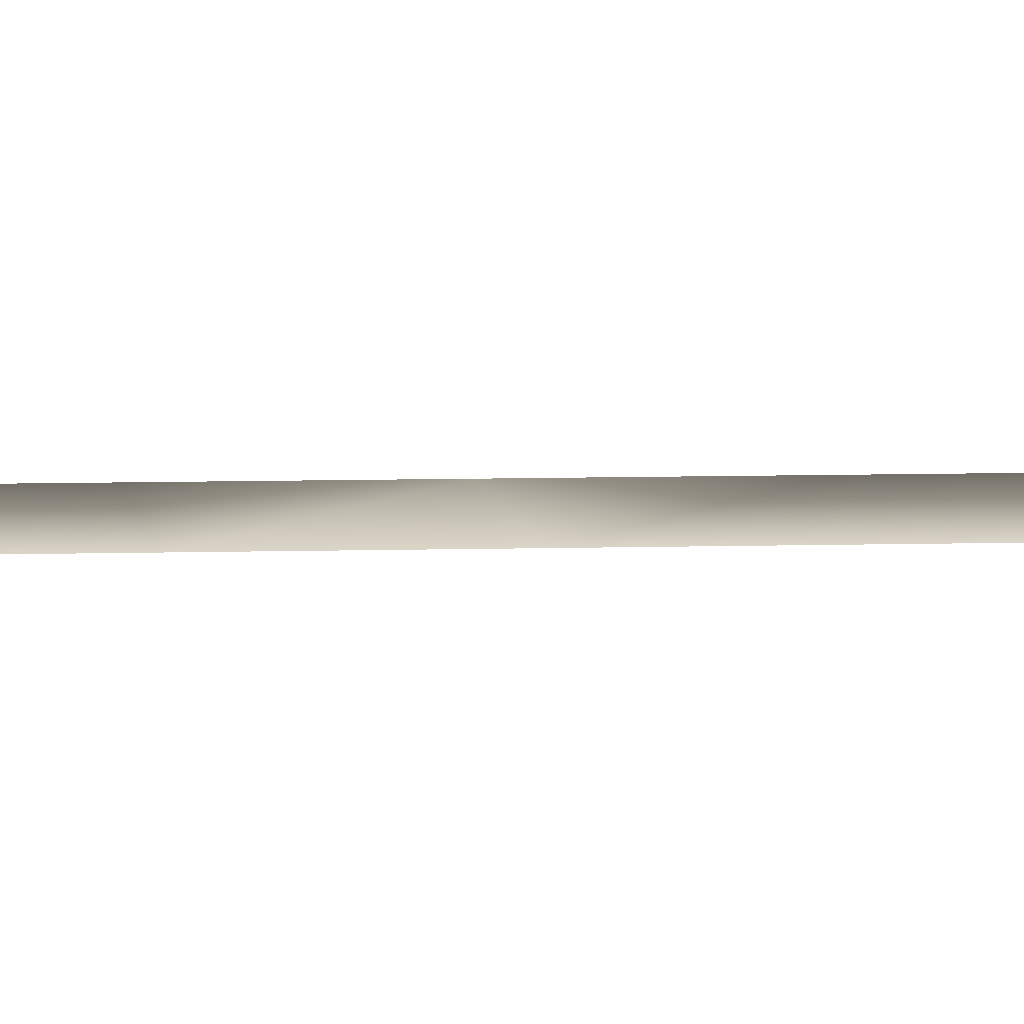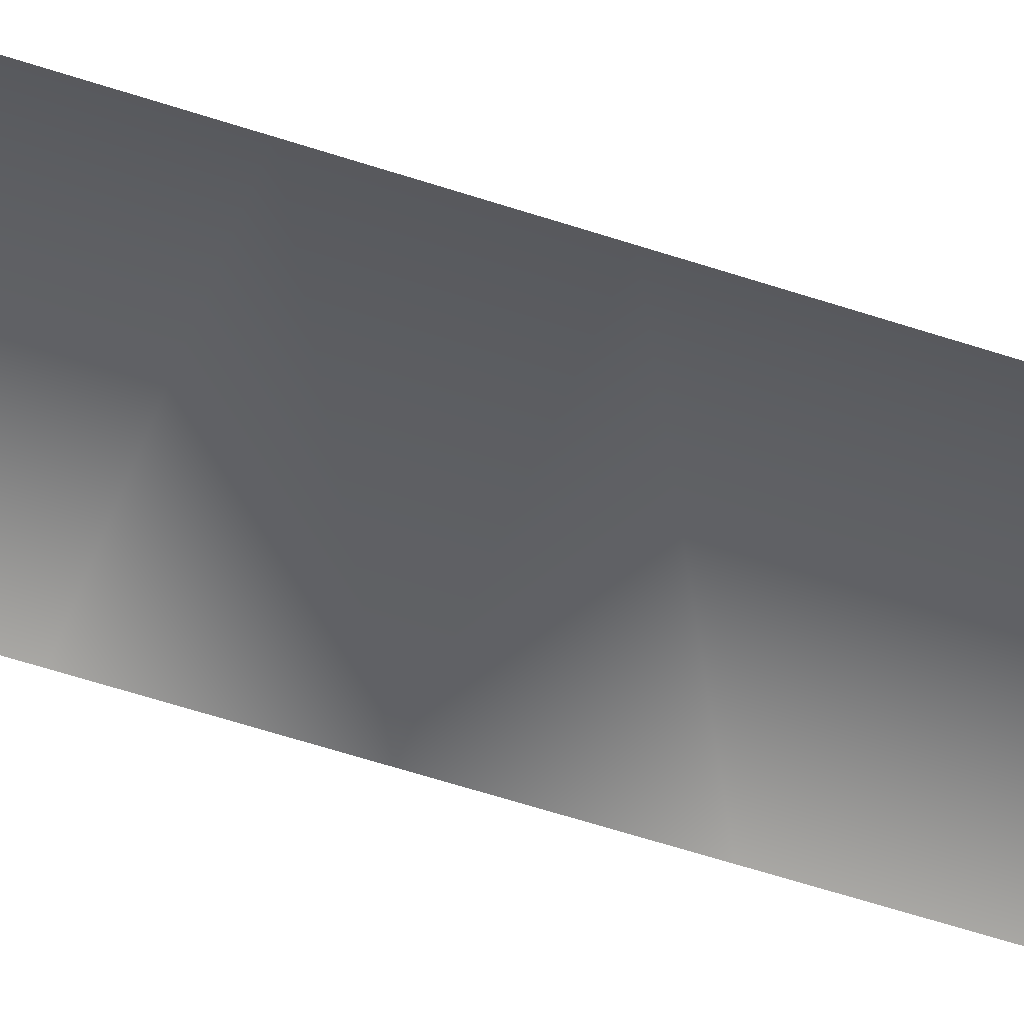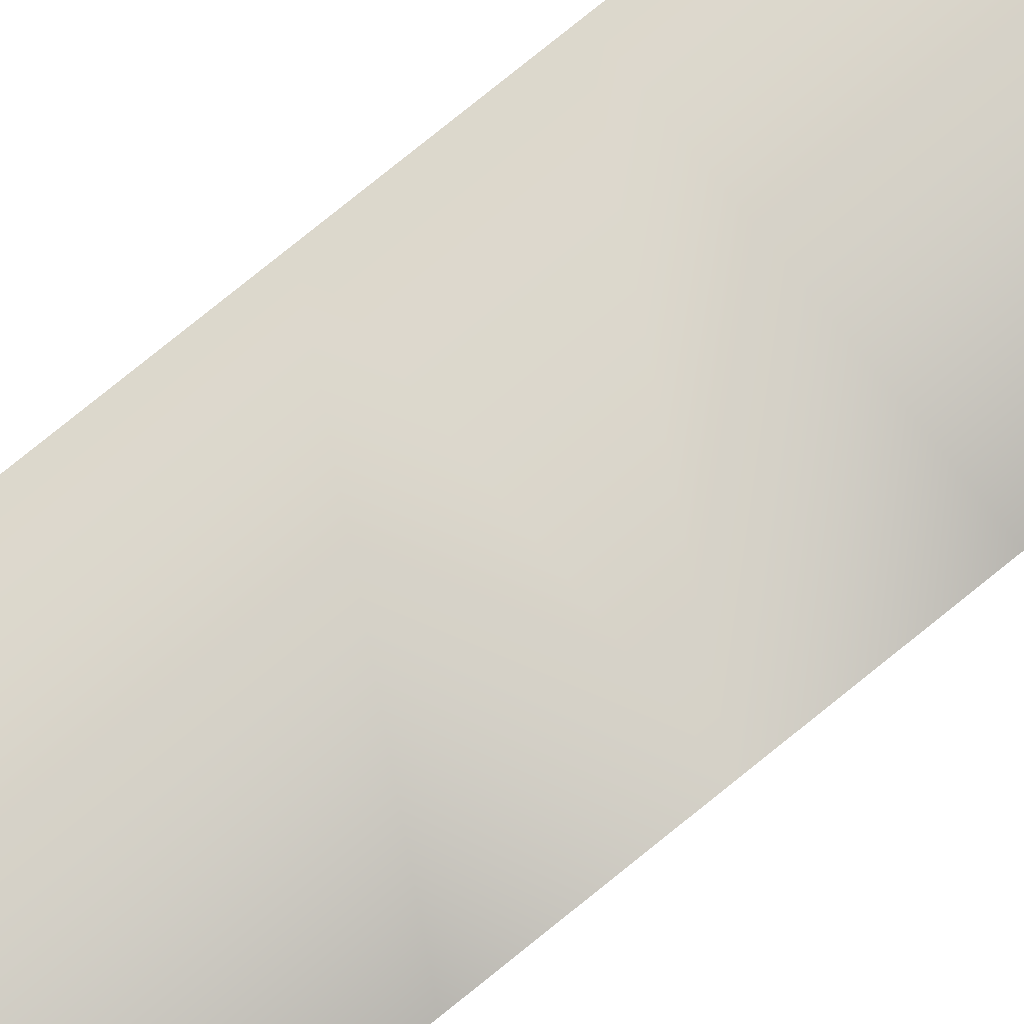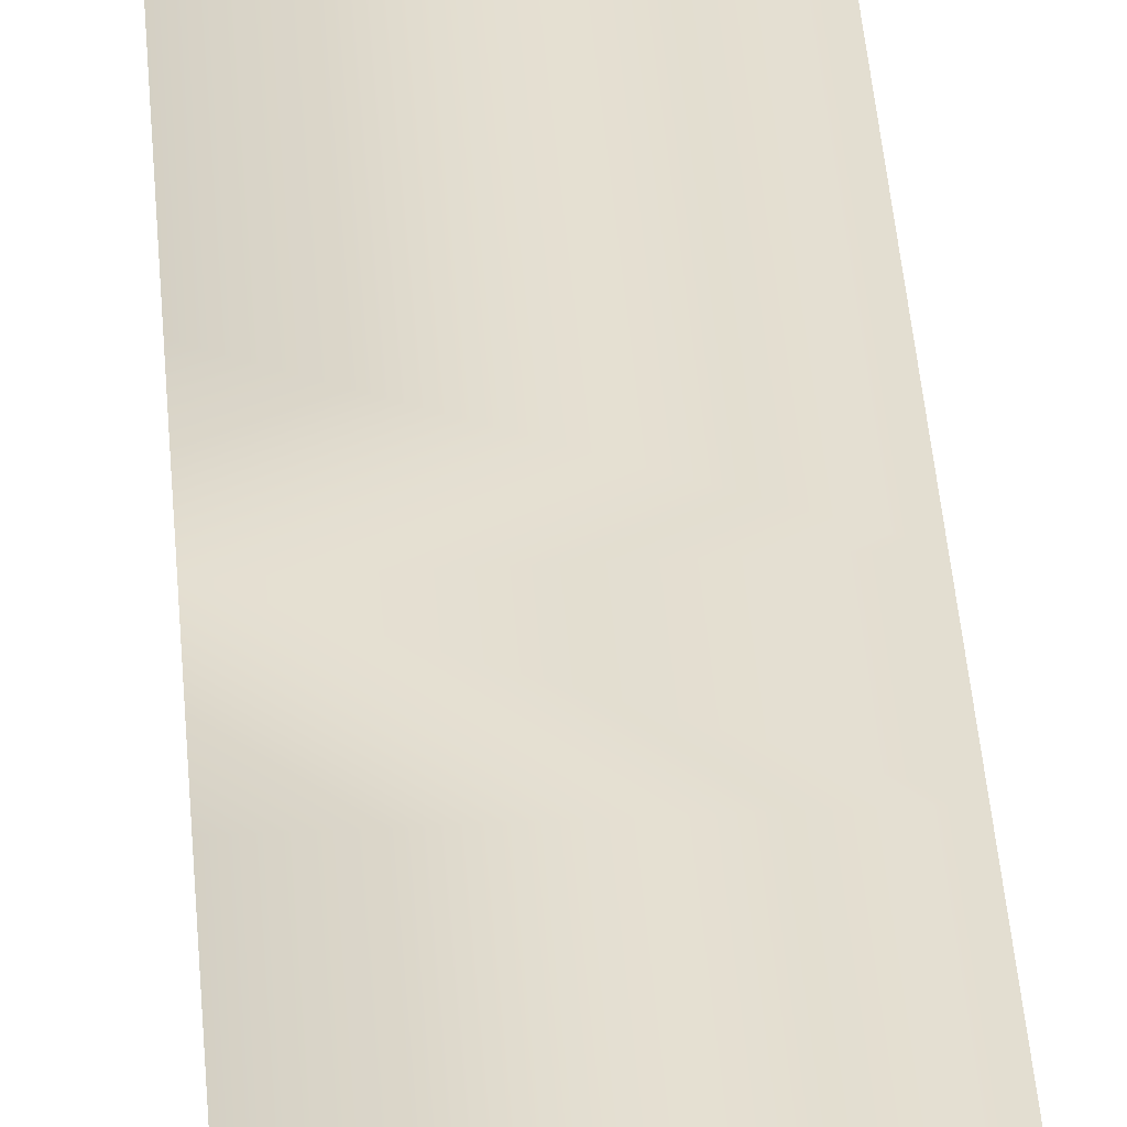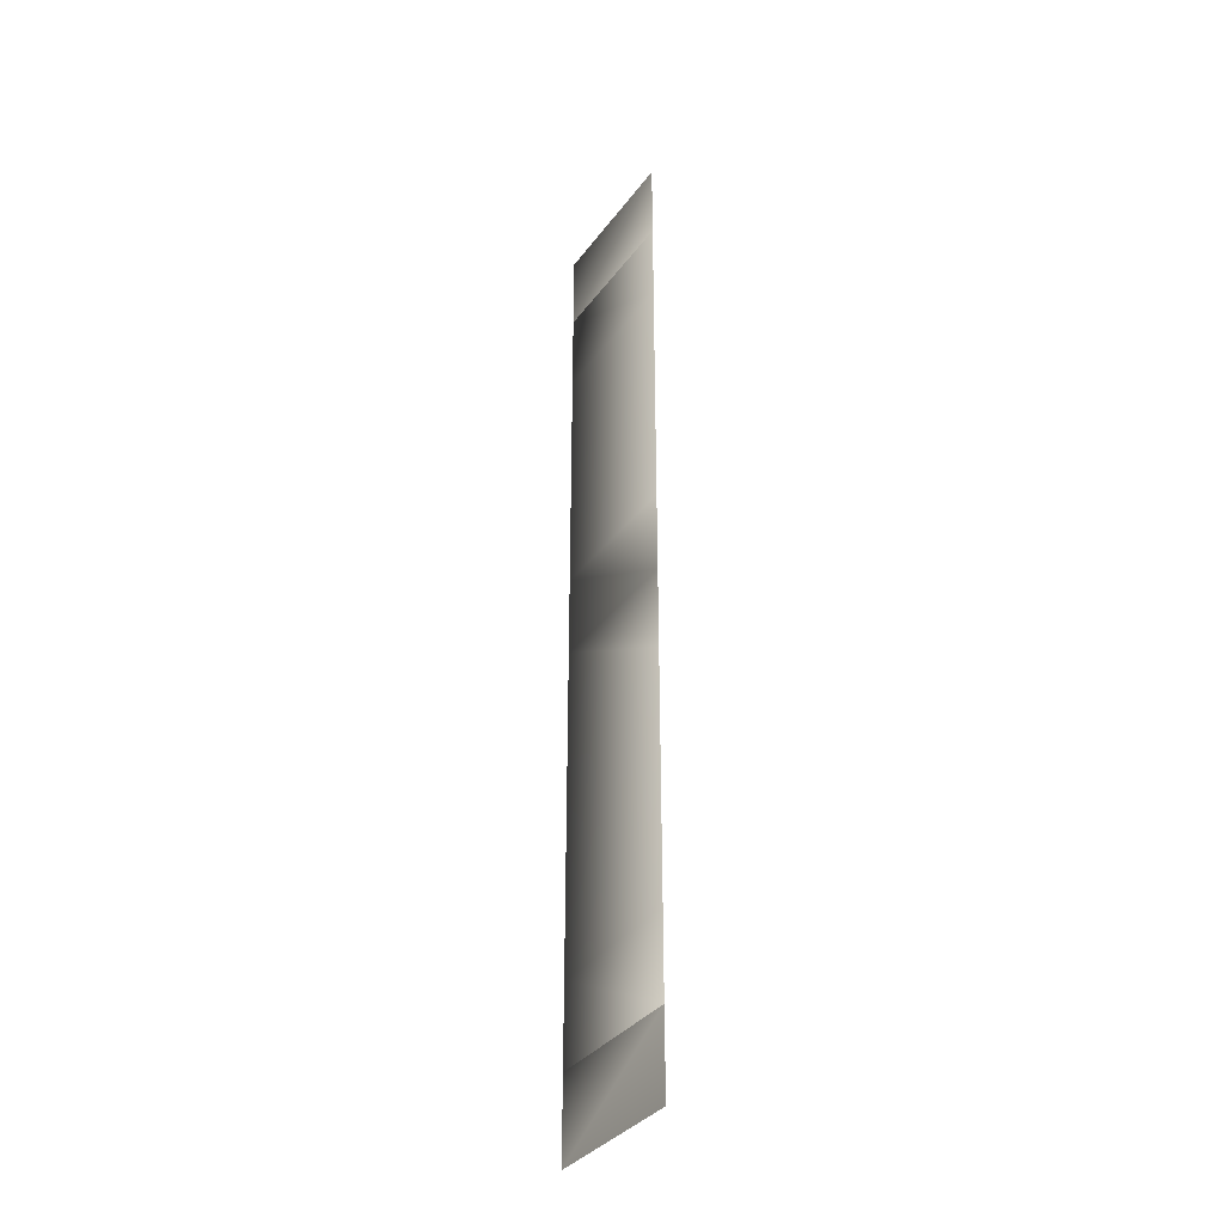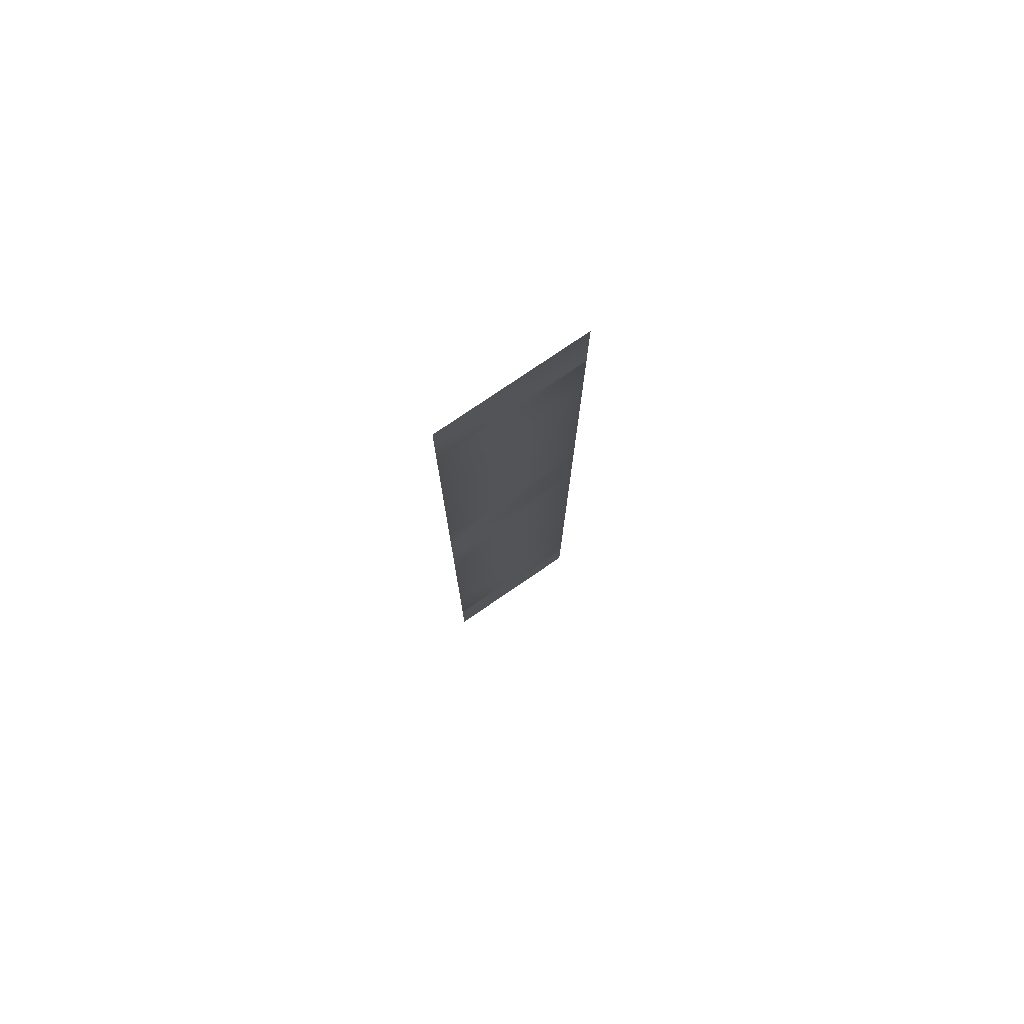
<metadata>
{"format":"obj","ext":"obj","renderer":"f3d","projection":"perspective","resolution":1024,"background":"white","views":[{"elev":5.7,"azim":83.7,"up":"+Y"},{"elev":-52.4,"azim":69.8,"up":"+Y"},{"elev":79.6,"azim":-128.8,"up":"+Y"},{"elev":37.0,"azim":-3.8,"up":"+Y"},{"elev":-35.0,"azim":-121.2,"up":"+Z"},{"elev":77.8,"azim":-34.3,"up":"+Z"}]}
</metadata>
<code>
v  -5 0.05 -0
v  -5 0.05 5.333
v  5 0.05 5.333
v  5 0.05 -0
v  -5 0.05 10.67
v  5 0.05 10.67
v  -5 0.05 16
v  5 0.05 16
v  -5 0.05 21.33
v  5 0.05 21.33
v  -5 0.05 26.67
v  5 0.05 26.67
v  -5 0.05 32
v  5 0.05 32
v  -5 0.05 -5.333
v  5 0.05 -5.333
v  5 0.05 -10.67
v  -5 0.05 -10.67
v  5 0.05 -16
v  -5 0.05 -16
v  5 0.05 -21.33
v  -5 0.05 -21.33
v  5 0.05 -26.67
v  -5 0.05 -26.67
v  5 0.05 -32
v  -5 0.05 -32
g Ground_Station_Pavement
f 1 2 3
f 3 4 1
f 2 5 6
f 6 3 2
f 5 7 8
f 8 6 5
f 7 9 10
f 10 8 7
f 9 11 12
f 12 10 9
f 12 11 13
f 13 14 12
f 15 1 4
f 4 16 15
f 16 17 18
f 18 15 16
f 17 19 20
f 20 18 17
f 19 21 22
f 22 20 19
f 21 23 24
f 24 22 21
f 24 23 25
f 25 26 24

</code>
